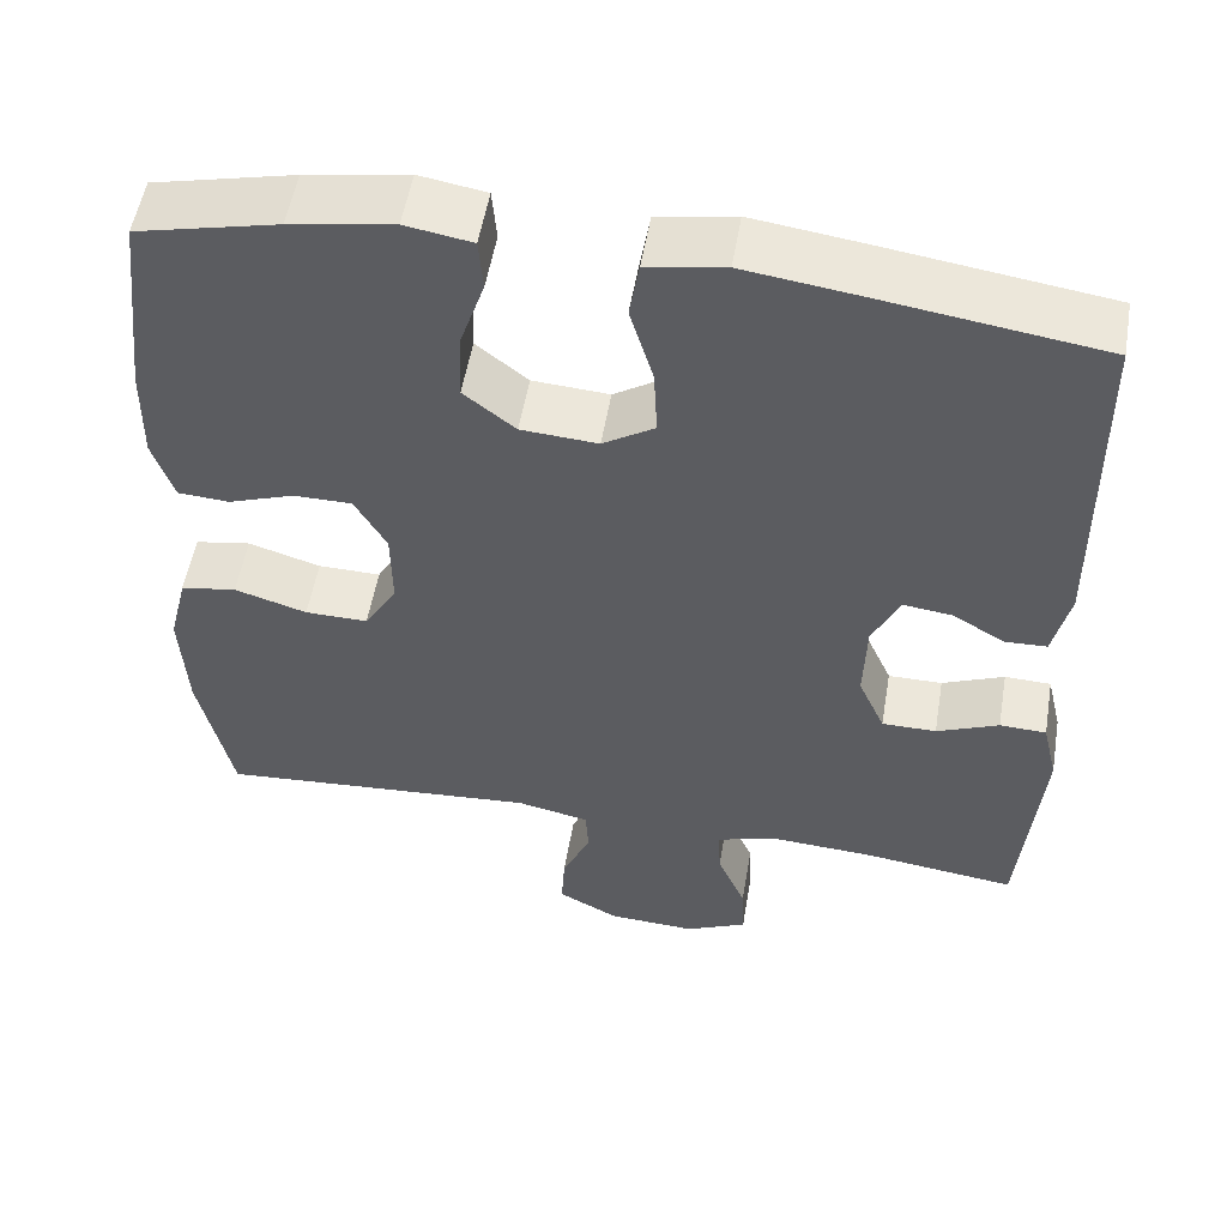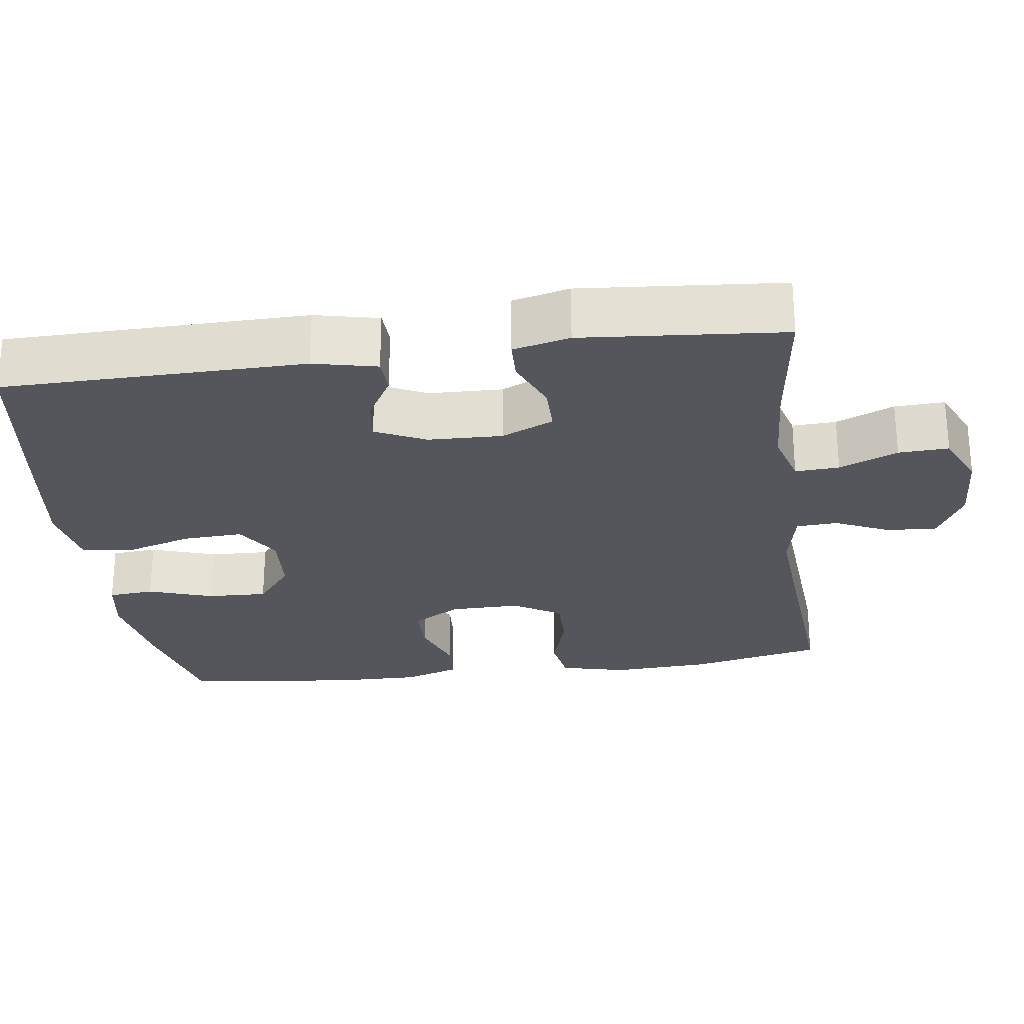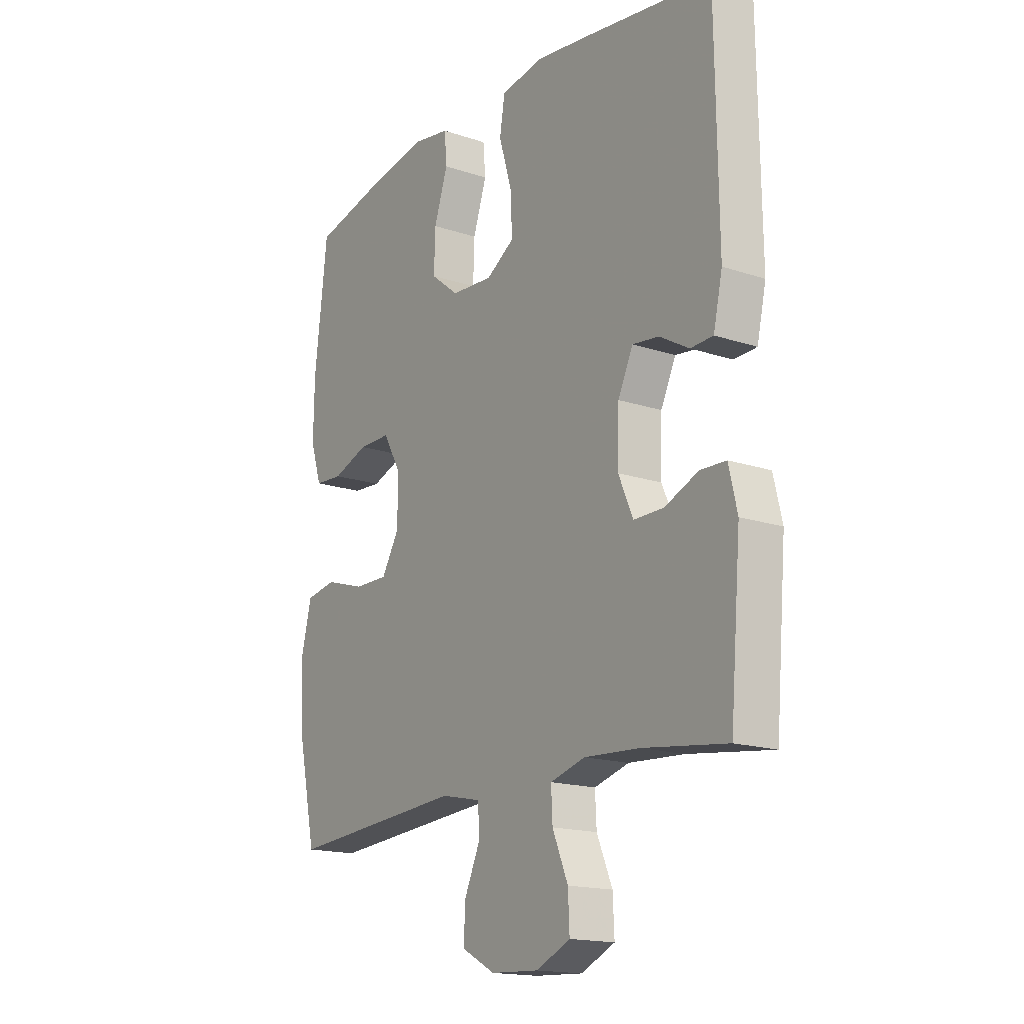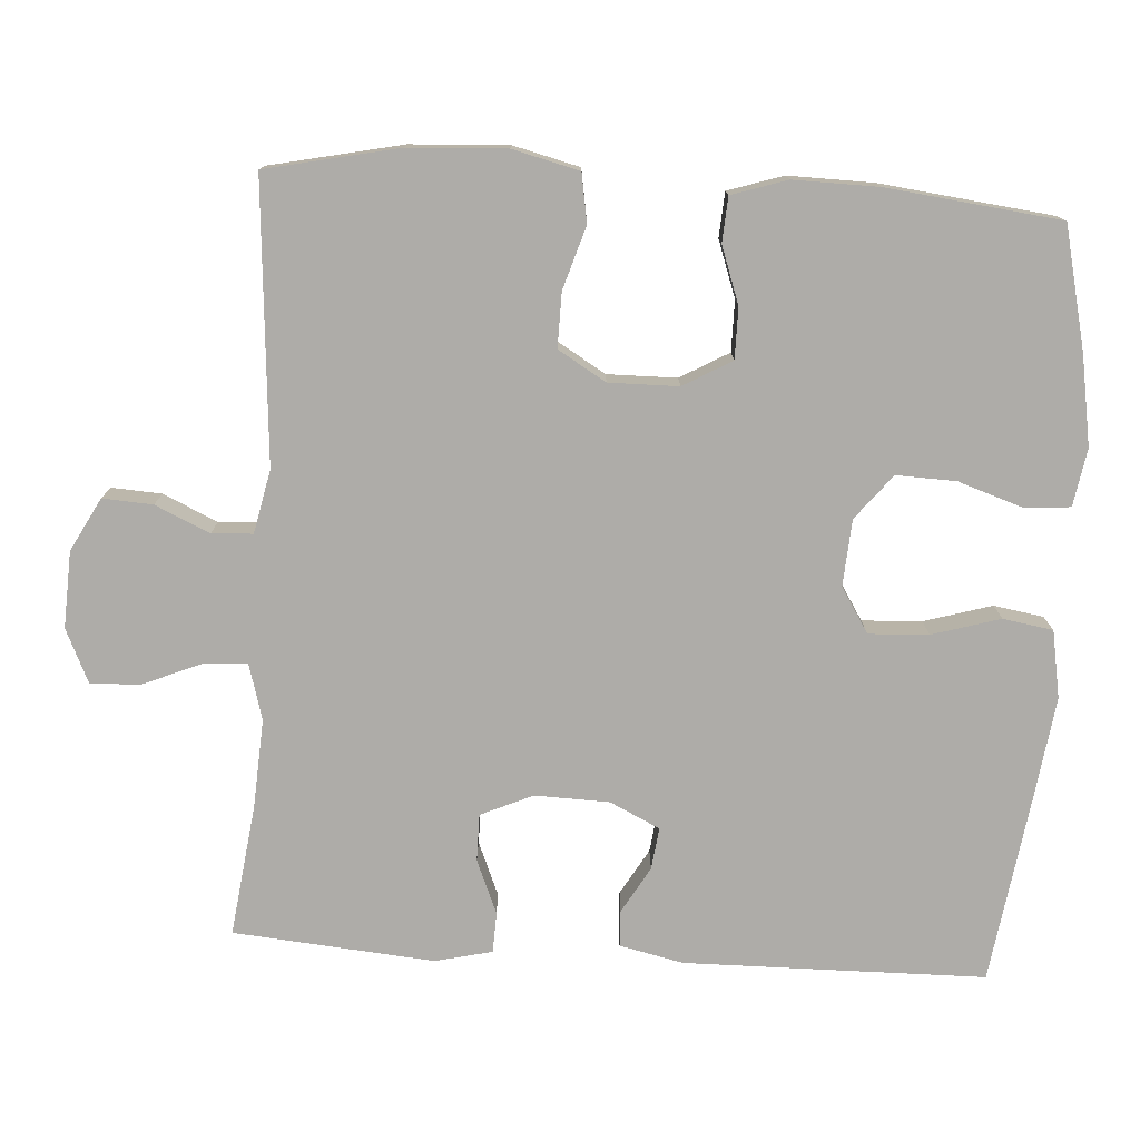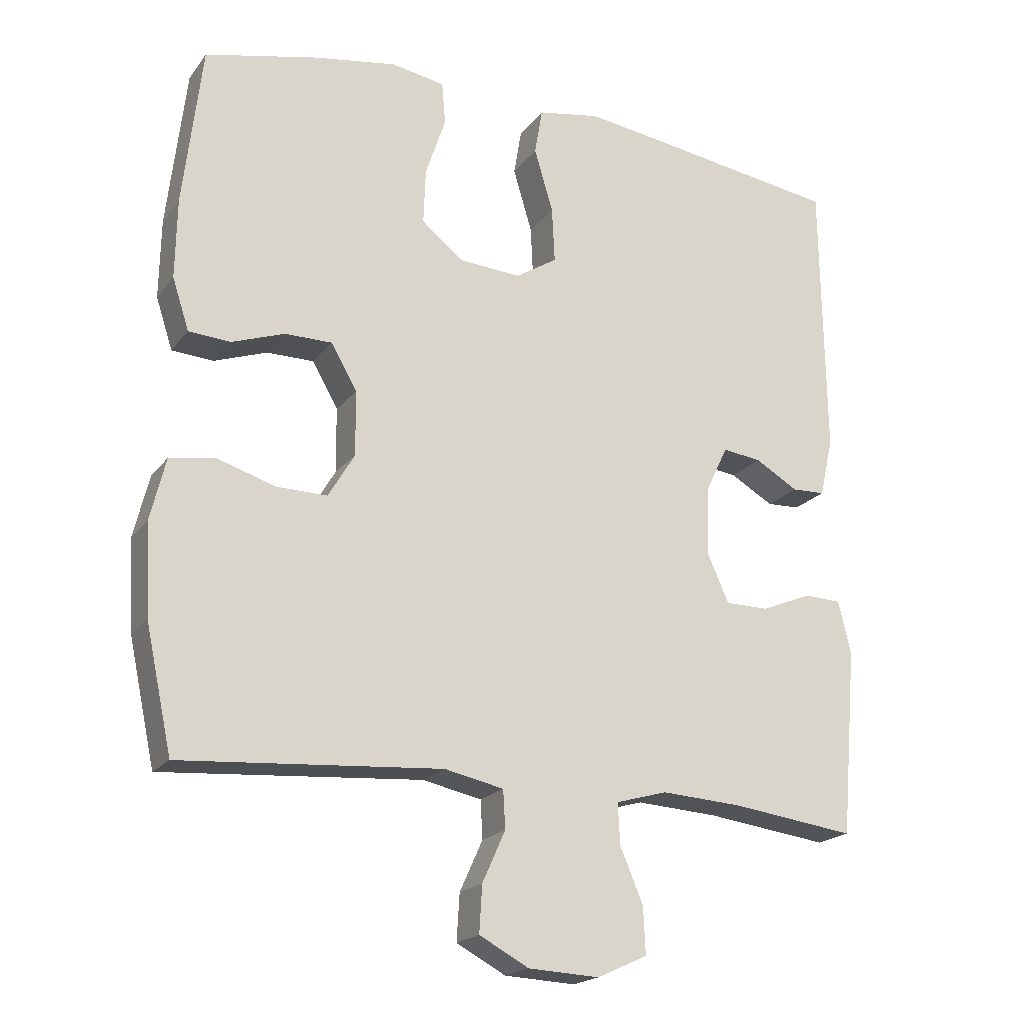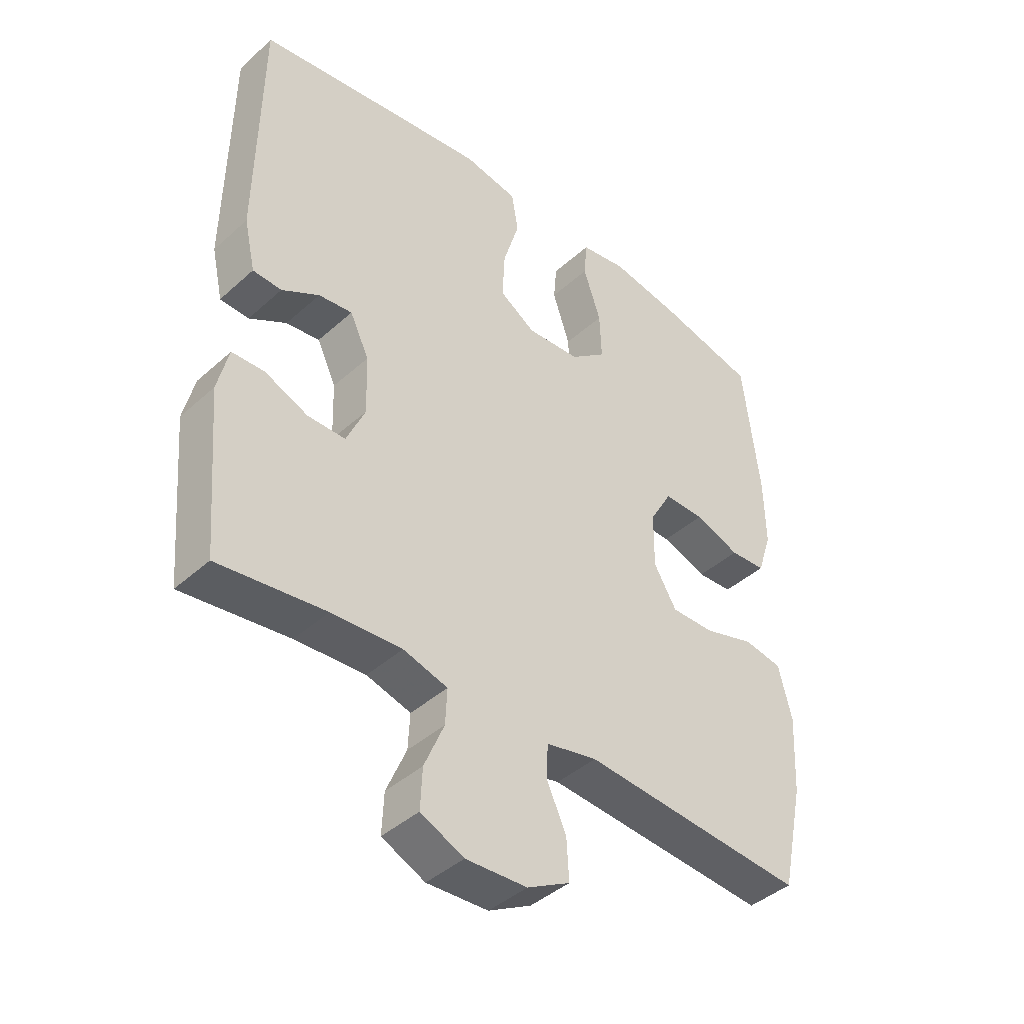
<metadata>
{"format":"obj","ext":"obj","renderer":"f3d","projection":"perspective","resolution":1024,"background":"white","views":[{"elev":53.6,"azim":9.6,"up":"+Z"},{"elev":-26.2,"azim":97.8,"up":"+Y"},{"elev":-16.8,"azim":56.0,"up":"+Z"},{"elev":-76.9,"azim":-93.6,"up":"+Y"},{"elev":-19.8,"azim":-26.0,"up":"+Z"},{"elev":-42.2,"azim":137.0,"up":"+Z"}]}
</metadata>
<code>
v 0.5 0.07 0.5
v 0.505 0.07 0.097
v 0.486 0.07 0.012
v 0.438 0.07 0.01
v 0.376 0.07 0.046
v 0.32 0.07 0.053
v 0.288 0.07 -0.014
v 0.285 0.07 -0.113
v 0.316 0.07 -0.183
v 0.379 0.07 -0.183
v 0.451 0.07 -0.153
v 0.505 0.07 -0.155
v 0.523 0.07 -0.231
v 0.5 0.07 -0.5
v 0.322 0.07 -0.477
v 0.205 0.07 -0.47
v 0.131 0.07 -0.491
v 0.134 0.07 -0.55
v 0.167 0.07 -0.628
v 0.17 0.07 -0.695
v 0.098 0.07 -0.728
v -0.004 0.07 -0.723
v -0.075 0.07 -0.685
v -0.071 0.07 -0.618
v -0.038 0.07 -0.545
v -0.041 0.07 -0.49
v -0.126 0.07 -0.472
v -0.5 0.07 -0.5
v -0.538 0.07 -0.323
v -0.545 0.07 -0.192
v -0.523 0.07 -0.103
v -0.458 0.07 -0.092
v -0.374 0.07 -0.118
v -0.301 0.07 -0.119
v -0.263 0.07 -0.055
v -0.264 0.07 0.038
v -0.301 0.07 0.103
v -0.369 0.07 0.103
v -0.445 0.07 0.076
v -0.505 0.07 0.08
v -0.529 0.07 0.154
v -0.527 0.07 0.268
v -0.5 0.07 0.5
v -0.337 0.07 0.538
v -0.218 0.07 0.558
v -0.141 0.07 0.545
v -0.136 0.07 0.484
v -0.165 0.07 0.397
v -0.168 0.07 0.317
v -0.108 0.07 0.269
v -0.019 0.07 0.263
v 0.041 0.07 0.301
v 0.037 0.07 0.381
v 0.01 0.07 0.472
v 0.021 0.07 0.539
v 0.111 0.07 0.555
v 0.244 0.07 0.537
v 0.5 0 0.5
v 0.505 0 0.097
v 0.486 0 0.012
v 0.438 0 0.01
v 0.376 0 0.046
v 0.32 0 0.053
v 0.288 0 -0.014
v 0.285 0 -0.113
v 0.316 0 -0.183
v 0.379 0 -0.183
v 0.451 0 -0.153
v 0.505 0 -0.155
v 0.523 0 -0.231
v 0.5 0 -0.5
v 0.322 0 -0.477
v 0.205 0 -0.47
v 0.131 0 -0.491
v 0.134 0 -0.55
v 0.167 0 -0.628
v 0.17 0 -0.695
v 0.098 0 -0.728
v -0.004 0 -0.723
v -0.075 0 -0.685
v -0.071 0 -0.618
v -0.038 0 -0.545
v -0.041 0 -0.49
v -0.126 0 -0.472
v -0.5 0 -0.5
v -0.538 0 -0.323
v -0.545 0 -0.192
v -0.523 0 -0.103
v -0.458 0 -0.092
v -0.374 0 -0.118
v -0.301 0 -0.119
v -0.263 0 -0.055
v -0.264 0 0.038
v -0.301 0 0.103
v -0.369 0 0.103
v -0.445 0 0.076
v -0.505 0 0.08
v -0.529 0 0.154
v -0.527 0 0.268
v -0.5 0 0.5
v -0.337 0 0.538
v -0.218 0 0.558
v -0.141 0 0.545
v -0.136 0 0.484
v -0.165 0 0.397
v -0.168 0 0.317
v -0.108 0 0.269
v -0.019 0 0.263
v 0.041 0 0.301
v 0.037 0 0.381
v 0.01 0 0.472
v 0.021 0 0.539
v 0.111 0 0.555
v 0.244 0 0.537
f 53 54 55 56
f 52 53 56 57
f 45 46 47 48
f 45 48 49
f 44 45 49
f 43 44 49
f 42 43 49 50
f 38 39 40 41
f 37 38 41 42
f 30 31 32 33
f 30 33 34
f 27 28 29 30
f 26 27 30 34
f 22 23 24 25
f 22 25 26
f 21 22 26
f 18 19 20 21
f 17 18 21 26
f 16 17 26 34
f 12 13 14 15
f 10 11 12 15
f 9 10 15 16
f 8 9 16 34
f 2 3 4 5
f 2 5 6
f 52 57 1 2
f 51 52 2 6
f 37 42 50 51
f 36 37 51 6
f 35 36 6 7
f 7 8 34 35
f 113 112 111 110
f 114 113 110 109
f 105 104 103 102
f 106 105 102
f 106 102 101
f 106 101 100
f 107 106 100 99
f 98 97 96 95
f 99 98 95 94
f 90 89 88 87
f 91 90 87
f 87 86 85 84
f 91 87 84 83
f 82 81 80 79
f 83 82 79
f 83 79 78
f 78 77 76 75
f 83 78 75 74
f 91 83 74 73
f 72 71 70 69
f 72 69 68 67
f 73 72 67 66
f 91 73 66 65
f 62 61 60 59
f 63 62 59
f 59 58 114 109
f 63 59 109 108
f 108 107 99 94
f 63 108 94 93
f 64 63 93 92
f 92 91 65 64
f 1 58 59 2
f 2 59 60 3
f 3 60 61 4
f 4 61 62 5
f 5 62 63 6
f 6 63 64 7
f 7 64 65 8
f 8 65 66 9
f 9 66 67 10
f 10 67 68 11
f 11 68 69 12
f 12 69 70 13
f 13 70 71 14
f 14 71 72 15
f 15 72 73 16
f 16 73 74 17
f 17 74 75 18
f 18 75 76 19
f 19 76 77 20
f 20 77 78 21
f 21 78 79 22
f 22 79 80 23
f 23 80 81 24
f 24 81 82 25
f 25 82 83 26
f 26 83 84 27
f 27 84 85 28
f 28 85 86 29
f 29 86 87 30
f 30 87 88 31
f 31 88 89 32
f 32 89 90 33
f 33 90 91 34
f 34 91 92 35
f 35 92 93 36
f 36 93 94 37
f 37 94 95 38
f 38 95 96 39
f 39 96 97 40
f 40 97 98 41
f 41 98 99 42
f 42 99 100 43
f 43 100 101 44
f 44 101 102 45
f 45 102 103 46
f 46 103 104 47
f 47 104 105 48
f 48 105 106 49
f 49 106 107 50
f 50 107 108 51
f 51 108 109 52
f 52 109 110 53
f 53 110 111 54
f 54 111 112 55
f 55 112 113 56
f 56 113 114 57
f 57 114 58 1

</code>
